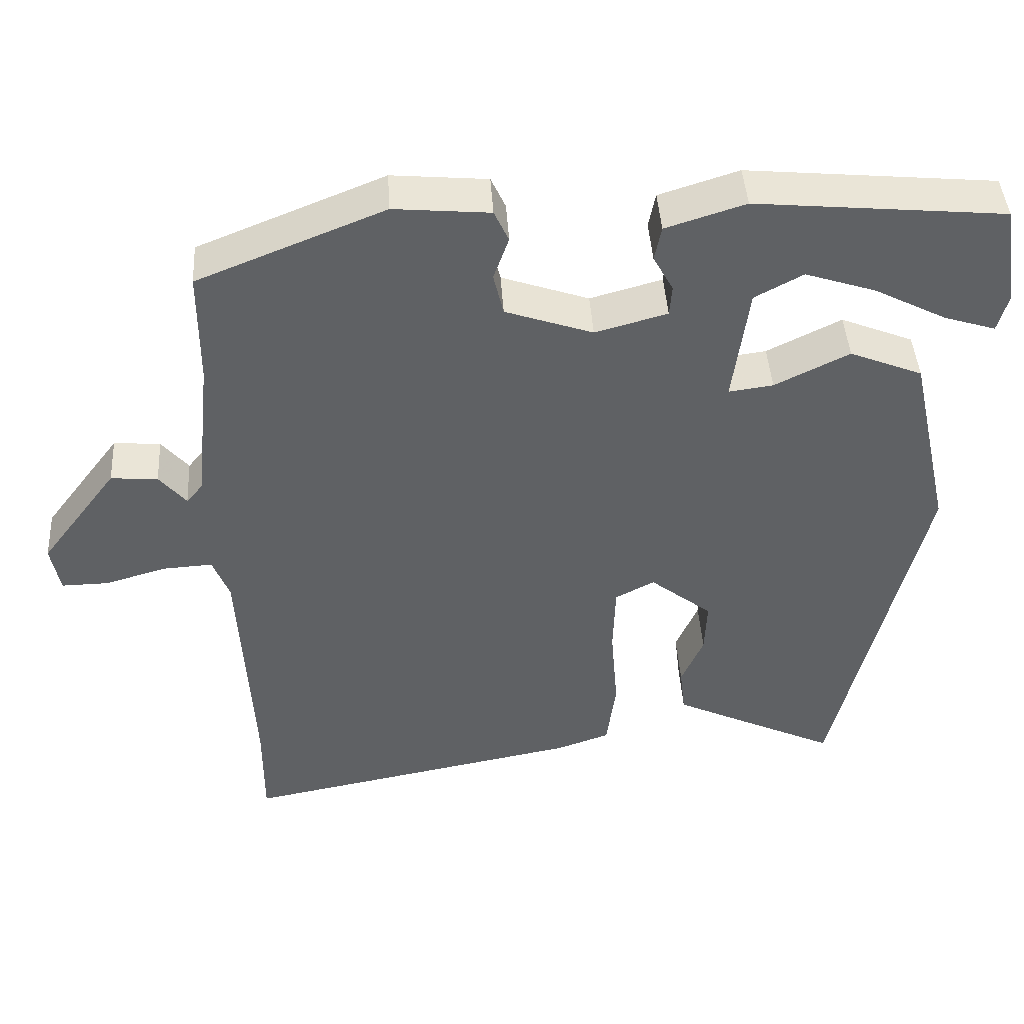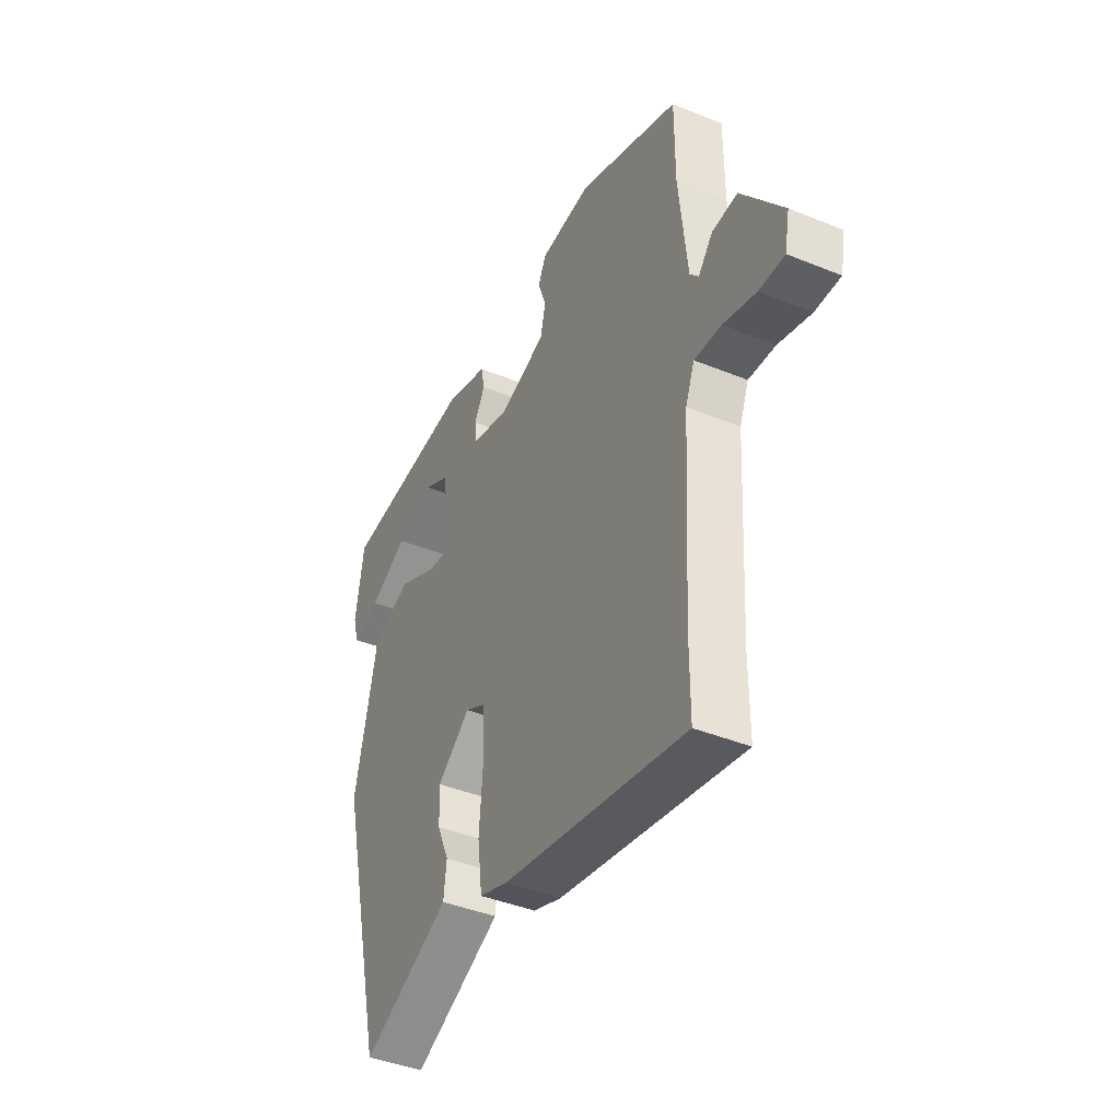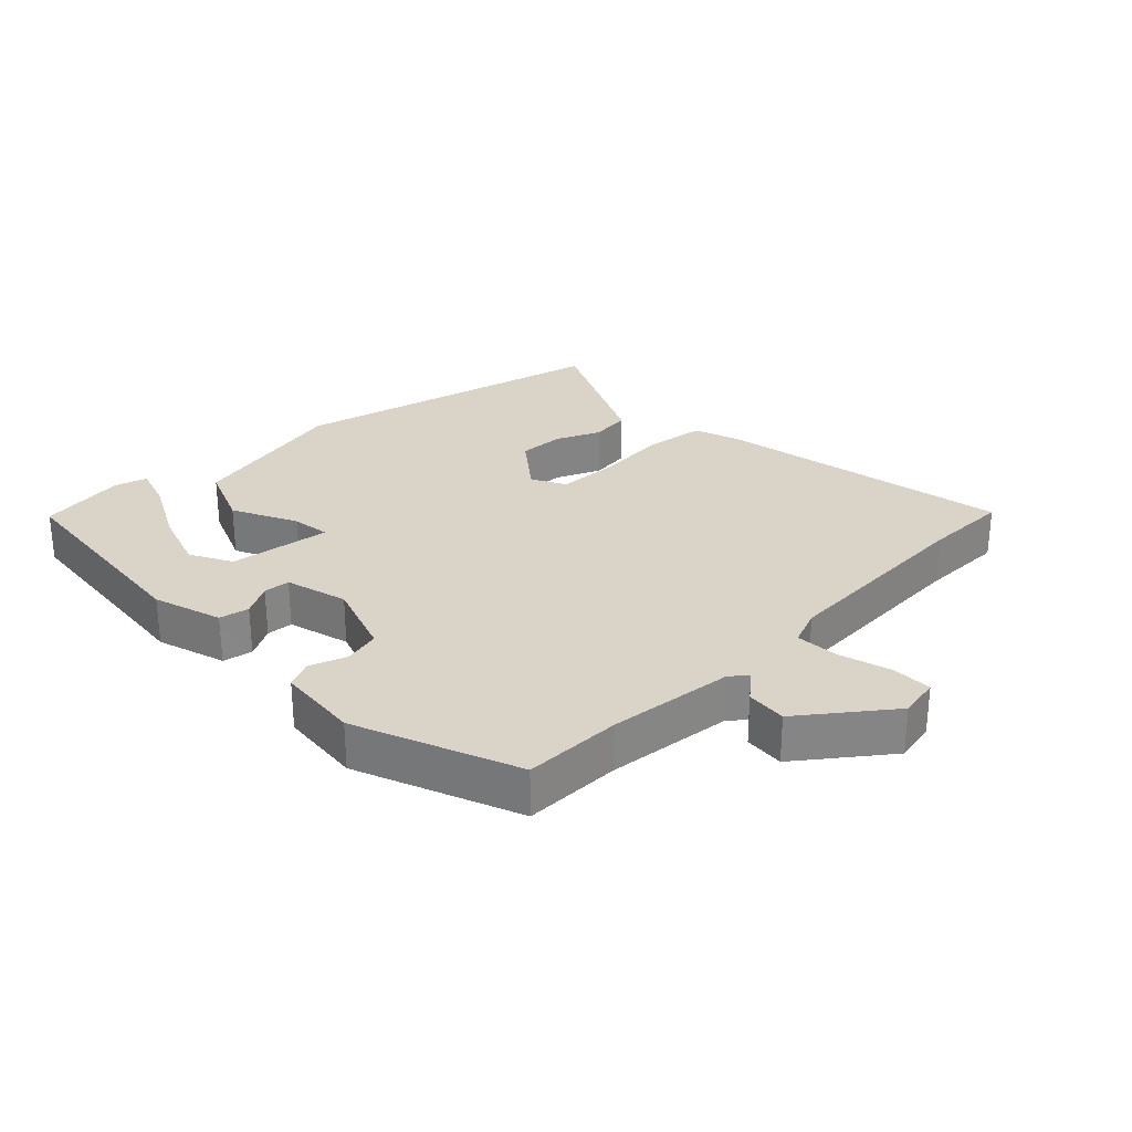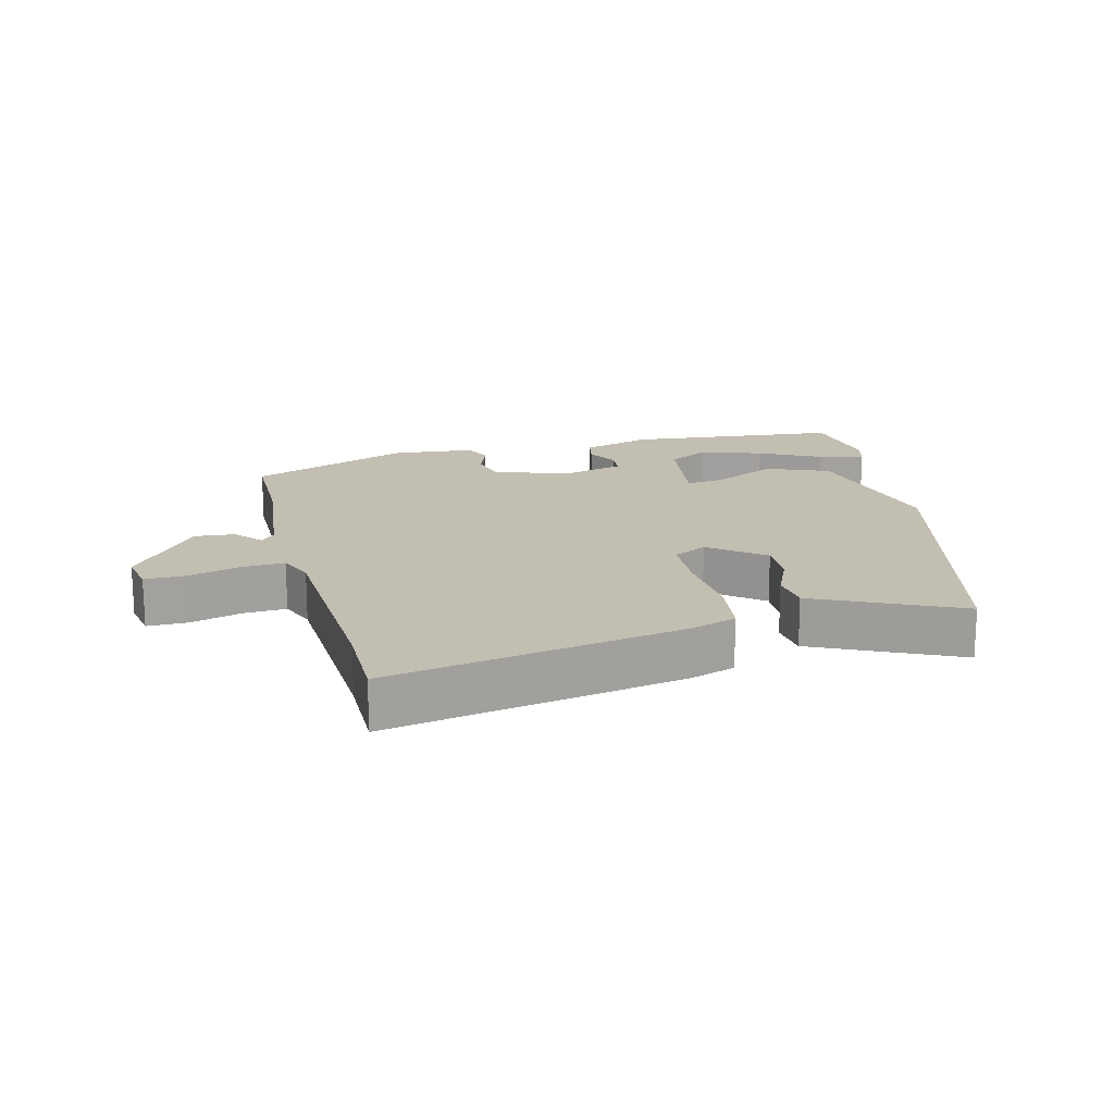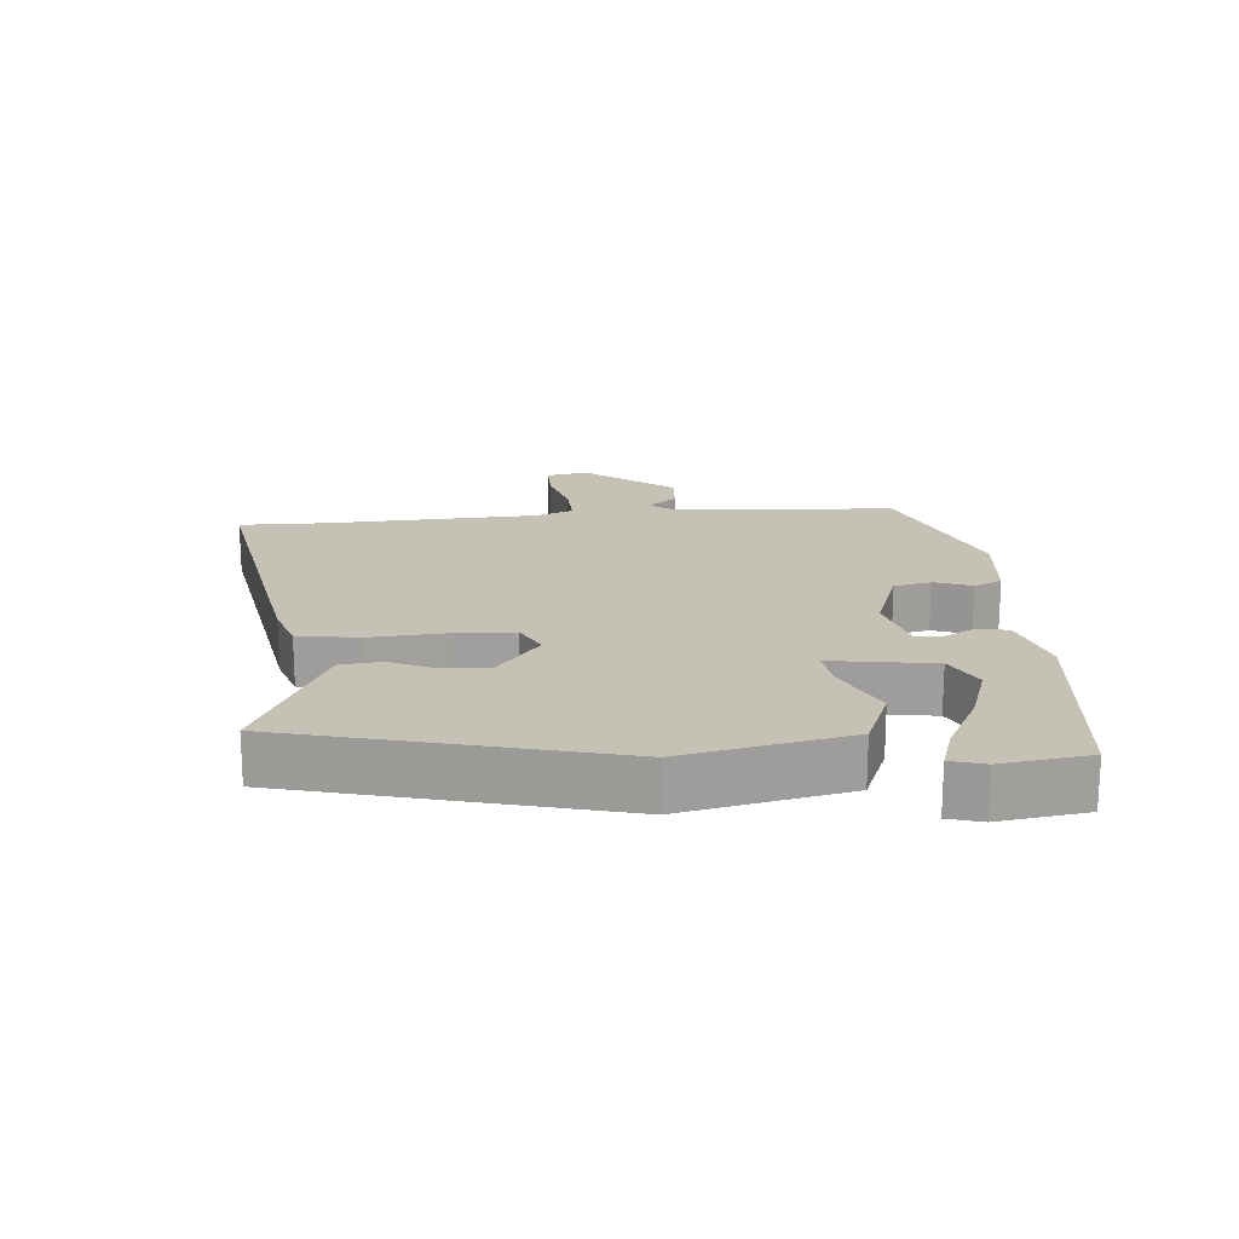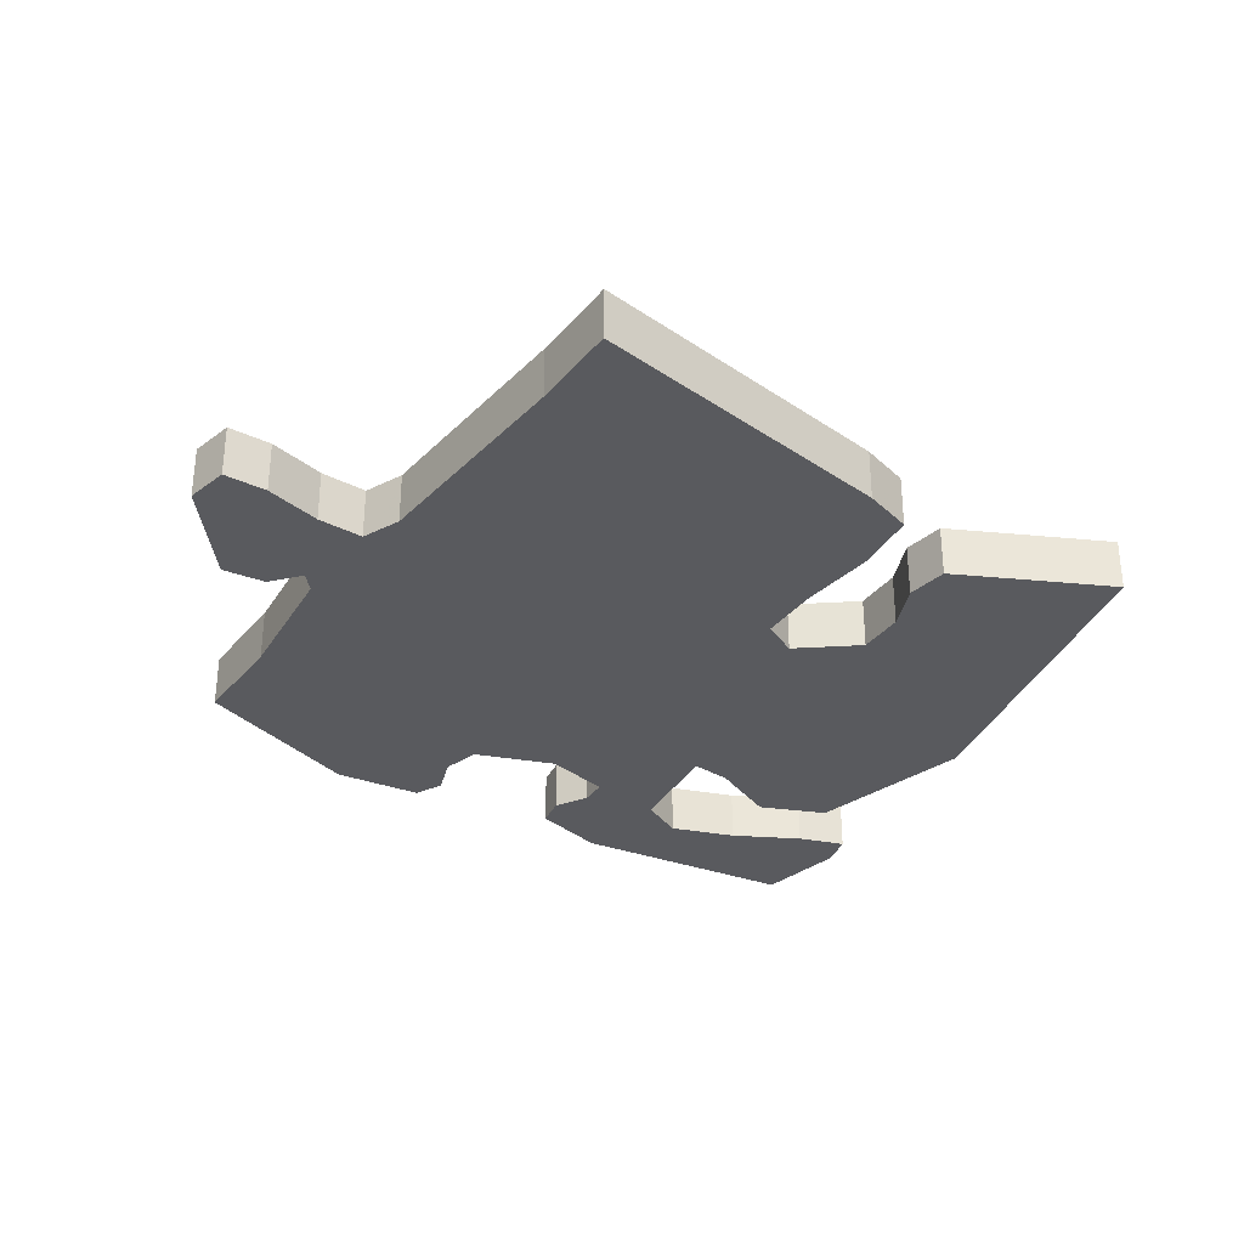
<metadata>
{"format":"obj","ext":"obj","renderer":"f3d","projection":"perspective","resolution":1024,"background":"white","views":[{"elev":43.2,"azim":176.5,"up":"+Z"},{"elev":-41.7,"azim":63.8,"up":"+Z"},{"elev":28.7,"azim":46.0,"up":"+Y"},{"elev":17.4,"azim":166.1,"up":"+Y"},{"elev":18.8,"azim":-94.1,"up":"+Y"},{"elev":-31.7,"azim":147.1,"up":"+Y"}]}
</metadata>
<code>
v 0.52 0.07 0.374
v 0.52 0.07 0.226
v 0.54 0.07 0.035
v 0.561 0.07 0.01
v 0.596 0.07 0.051
v 0.657 0.07 0.056
v 0.757 0.07 -0.076
v 0.745 0.07 -0.138
v 0.684 0.07 -0.137
v 0.605 0.07 -0.114
v 0.54 0.07 -0.11
v 0.518 0.07 -0.165
v 0.5 0.07 -0.48
v 0.5 0.07 -0.608
v 0.057 0.07 -0.523
v -0.012 0.07 -0.499
v -0.024 0.07 -0.409
v -0.015 0.07 -0.298
v -0.018 0.07 -0.208
v -0.069 0.07 -0.181
v -0.15 0.07 -0.244
v -0.147 0.07 -0.313
v -0.118 0.07 -0.379
v -0.125 0.07 -0.439
v -0.225 0.07 -0.486
v -0.341 0.07 -0.54
v -0.457 0.07 -0.063
v -0.403 0.07 0.181
v -0.308 0.07 0.219
v -0.211 0.07 0.171
v -0.153 0.07 0.163
v -0.174 0.07 0.316
v -0.237 0.07 0.35
v -0.329 0.07 0.32
v -0.423 0.07 0.272
v -0.49 0.07 0.251
v -0.504 0.07 0.301
v -0.484 0.07 0.431
v -0.159 0.07 0.461
v -0.055 0.07 0.428
v -0.046 0.07 0.383
v -0.072 0.07 0.336
v -0.069 0.07 0.296
v 0.025 0.07 0.27
v 0.139 0.07 0.309
v 0.152 0.07 0.364
v 0.132 0.07 0.42
v 0.151 0.07 0.461
v 0.276 0.07 0.472
v 0.52 0 0.374
v 0.52 0 0.226
v 0.54 0 0.035
v 0.561 0 0.01
v 0.596 0 0.051
v 0.657 0 0.056
v 0.757 0 -0.076
v 0.745 0 -0.138
v 0.684 0 -0.137
v 0.605 0 -0.114
v 0.54 0 -0.11
v 0.518 0 -0.165
v 0.5 0 -0.48
v 0.5 0 -0.608
v 0.057 0 -0.523
v -0.012 0 -0.499
v -0.024 0 -0.409
v -0.015 0 -0.298
v -0.018 0 -0.208
v -0.069 0 -0.181
v -0.15 0 -0.244
v -0.147 0 -0.313
v -0.118 0 -0.379
v -0.125 0 -0.439
v -0.225 0 -0.486
v -0.341 0 -0.54
v -0.457 0 -0.063
v -0.403 0 0.181
v -0.308 0 0.219
v -0.211 0 0.171
v -0.153 0 0.163
v -0.174 0 0.316
v -0.237 0 0.35
v -0.329 0 0.32
v -0.423 0 0.272
v -0.49 0 0.251
v -0.504 0 0.301
v -0.484 0 0.431
v -0.159 0 0.461
v -0.055 0 0.428
v -0.046 0 0.383
v -0.072 0 0.336
v -0.069 0 0.296
v 0.025 0 0.27
v 0.139 0 0.309
v 0.152 0 0.364
v 0.132 0 0.42
v 0.151 0 0.461
v 0.276 0 0.472
f 46 47 48 49
f 45 46 49 1
f 44 45 1 2
f 39 40 41 42
f 39 42 43
f 38 39 43
f 34 35 36 37
f 33 34 37 38
f 27 28 29 30
f 27 30 31
f 26 27 31
f 25 26 31
f 22 23 24 25
f 21 22 25
f 21 25 31
f 20 21 31
f 19 20 31 32
f 15 16 17 18
f 13 14 15 18
f 12 13 18 19
f 11 12 19 32
f 7 8 9 10
f 7 10 11 32
f 4 5 6 7
f 44 2 3
f 43 44 3 4
f 33 38 43
f 4 7 32 33
f 4 33 43
f 98 97 96 95
f 50 98 95 94
f 51 50 94 93
f 91 90 89 88
f 92 91 88
f 92 88 87
f 86 85 84 83
f 87 86 83 82
f 79 78 77 76
f 80 79 76
f 80 76 75
f 80 75 74
f 74 73 72 71
f 74 71 70
f 80 74 70
f 80 70 69
f 81 80 69 68
f 67 66 65 64
f 67 64 63 62
f 68 67 62 61
f 81 68 61 60
f 59 58 57 56
f 81 60 59 56
f 56 55 54 53
f 52 51 93
f 53 52 93 92
f 92 87 82
f 82 81 56 53
f 92 82 53
f 1 50 51 2
f 2 51 52 3
f 3 52 53 4
f 4 53 54 5
f 5 54 55 6
f 6 55 56 7
f 7 56 57 8
f 8 57 58 9
f 9 58 59 10
f 10 59 60 11
f 11 60 61 12
f 12 61 62 13
f 13 62 63 14
f 14 63 64 15
f 15 64 65 16
f 16 65 66 17
f 17 66 67 18
f 18 67 68 19
f 19 68 69 20
f 20 69 70 21
f 21 70 71 22
f 22 71 72 23
f 23 72 73 24
f 24 73 74 25
f 25 74 75 26
f 26 75 76 27
f 27 76 77 28
f 28 77 78 29
f 29 78 79 30
f 30 79 80 31
f 31 80 81 32
f 32 81 82 33
f 33 82 83 34
f 34 83 84 35
f 35 84 85 36
f 36 85 86 37
f 37 86 87 38
f 38 87 88 39
f 39 88 89 40
f 40 89 90 41
f 41 90 91 42
f 42 91 92 43
f 43 92 93 44
f 44 93 94 45
f 45 94 95 46
f 46 95 96 47
f 47 96 97 48
f 48 97 98 49
f 49 98 50 1

</code>
